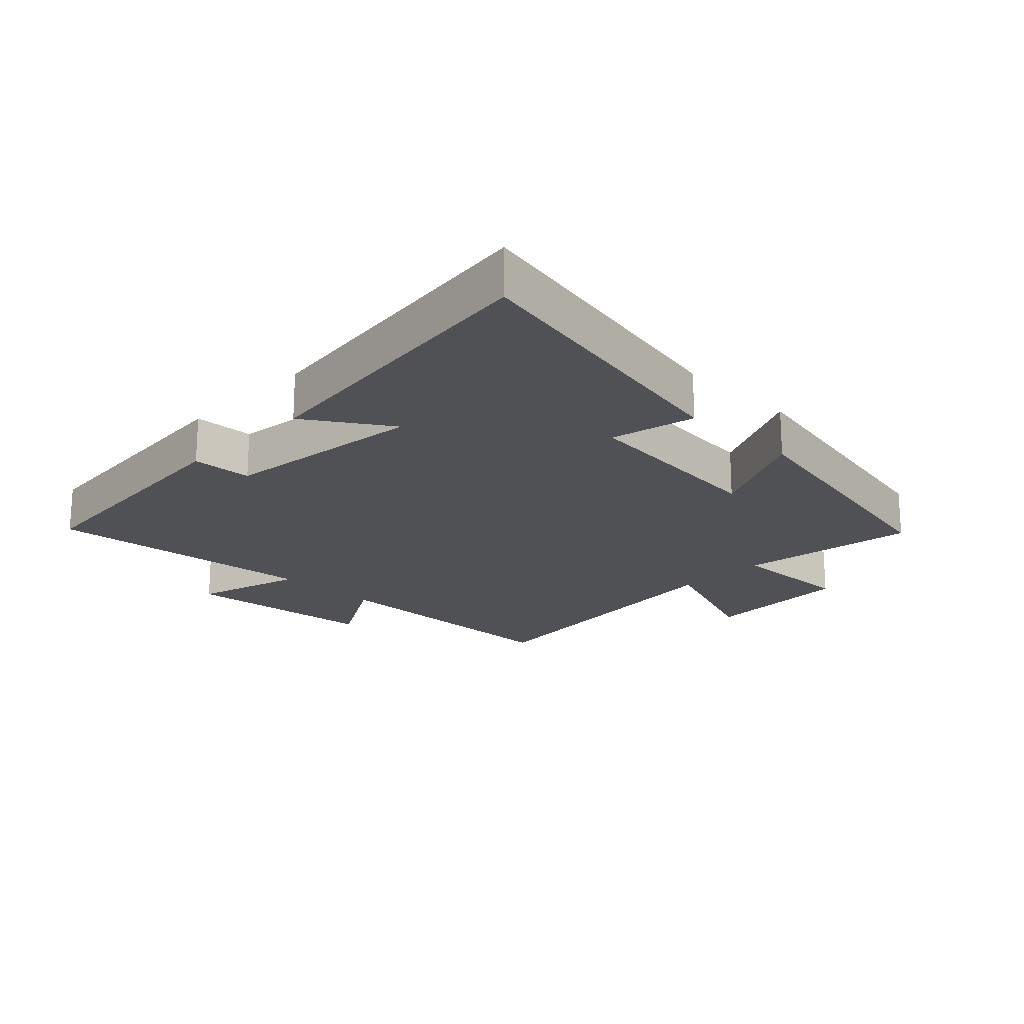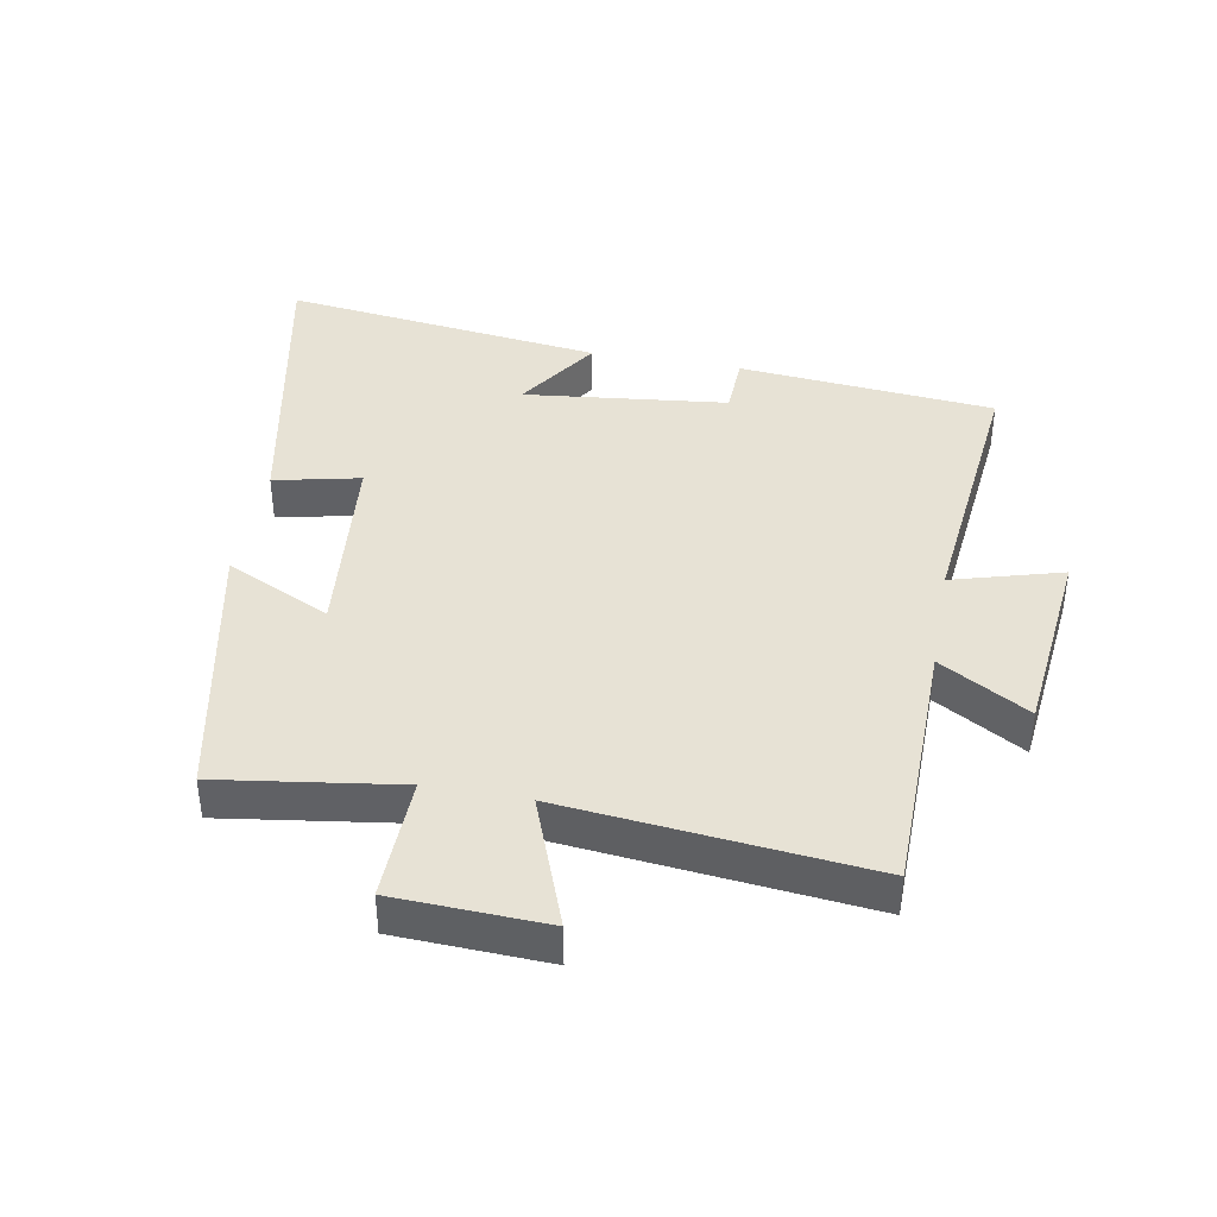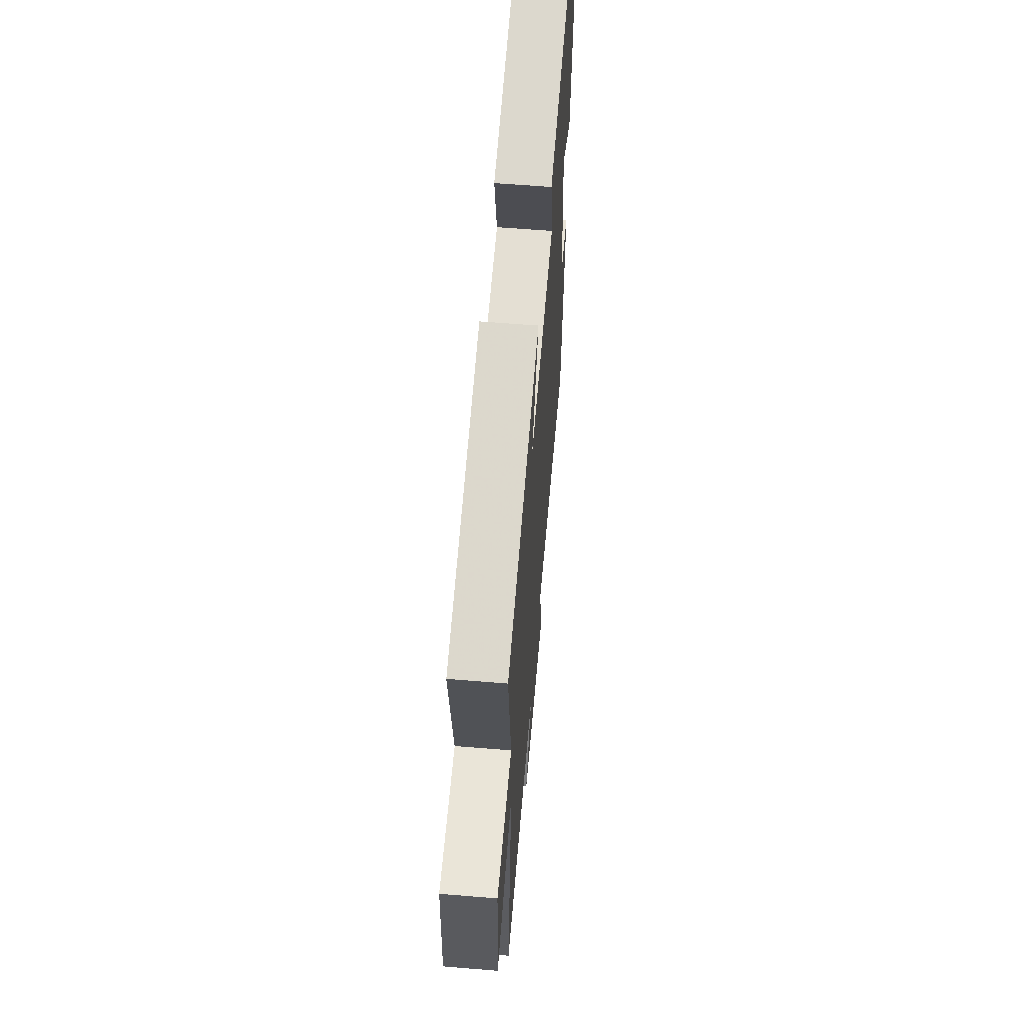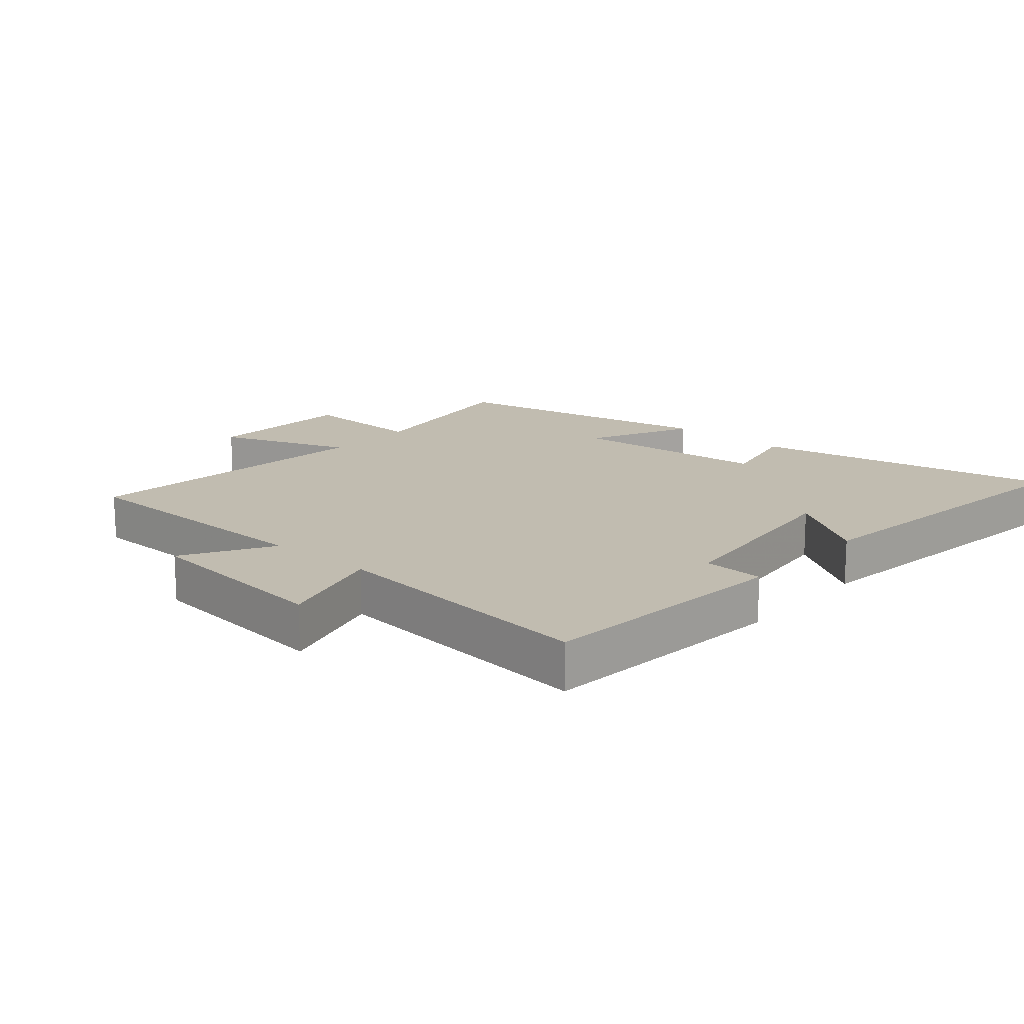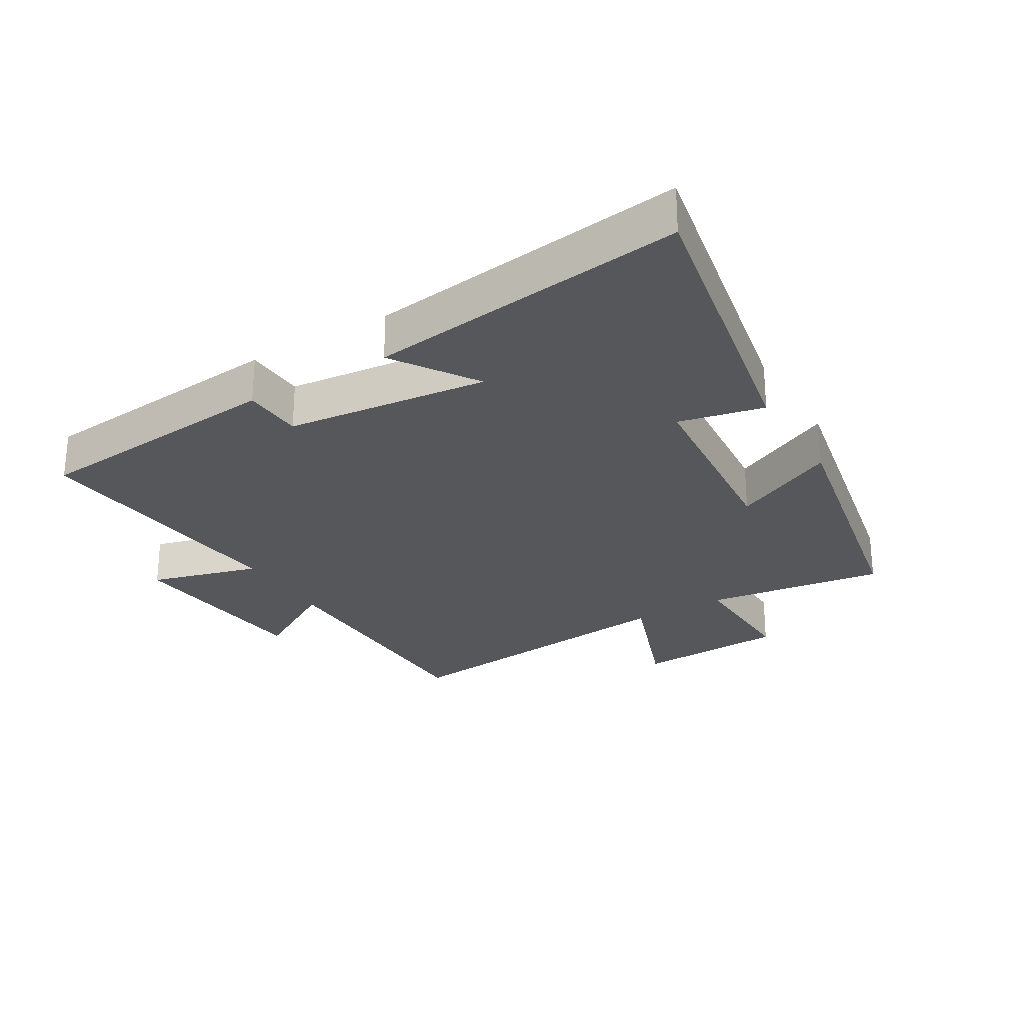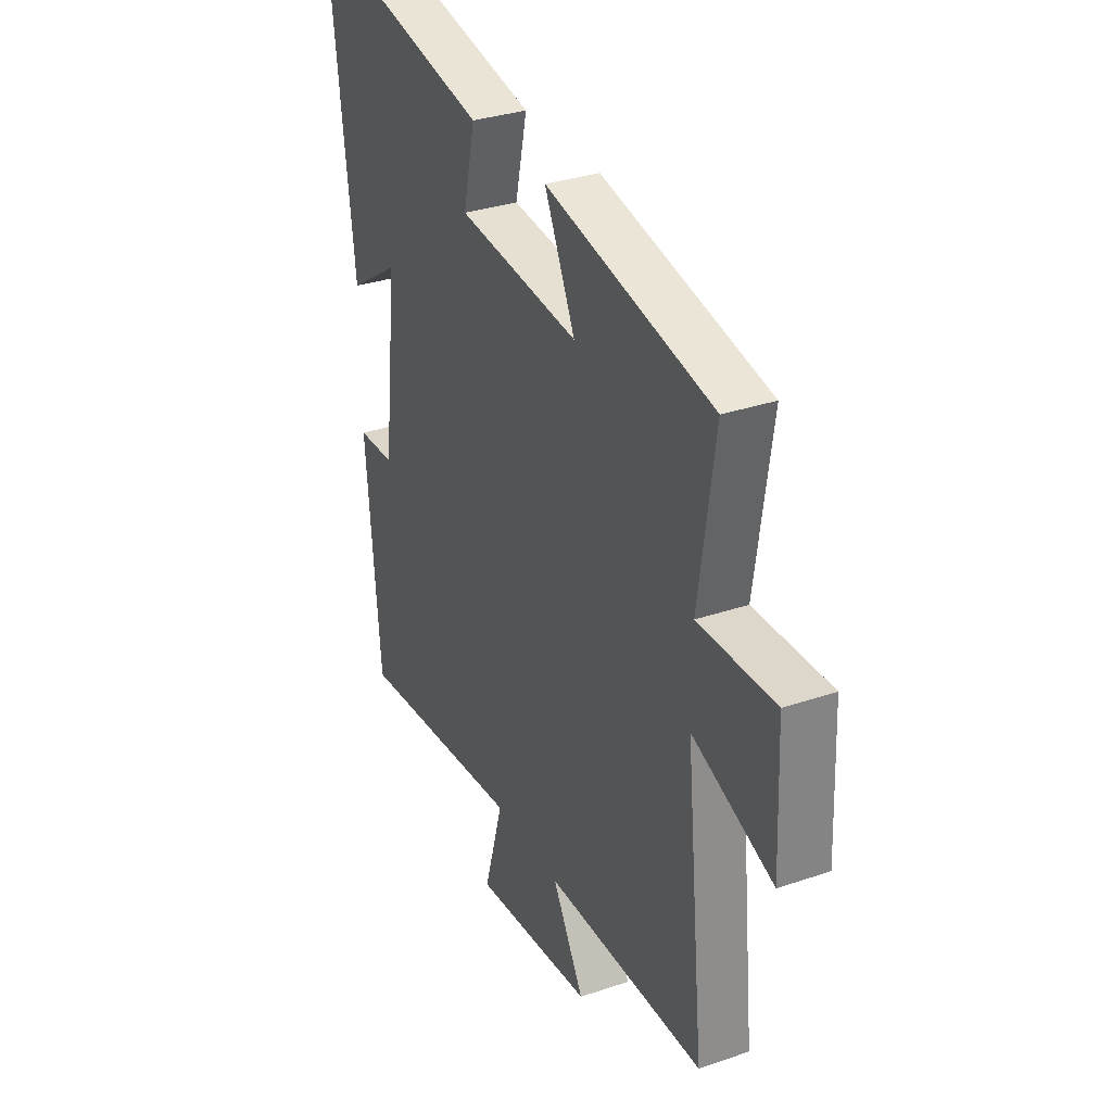
<metadata>
{"format":"obj","ext":"obj","renderer":"f3d","projection":"perspective","resolution":1024,"background":"white","views":[{"elev":-19.9,"azim":-44.4,"up":"+Y"},{"elev":40.2,"azim":100.4,"up":"+Y"},{"elev":61.0,"azim":94.8,"up":"+Z"},{"elev":16.4,"azim":-138.9,"up":"+Y"},{"elev":-26.9,"azim":-58.9,"up":"+Y"},{"elev":32.2,"azim":64.5,"up":"+Z"}]}
</metadata>
<code>
v -0.464 0.07 -0.544
v -0.5 0.07 -0.143
v -0.405 0.07 -0.139
v -0.369 0.07 0.179
v -0.5 0.07 0.093
v -0.563 0.07 0.595
v -0.087 0.07 0.5
v -0.117 0.07 0.366
v 0.193 0.07 0.336
v 0.115 0.07 0.5
v 0.541 0.07 0.413
v 0.5 0.07 0.132
v 0.695 0.07 0.137
v 0.705 0.07 -0.099
v 0.5 0.07 -0.022
v 0.548 0.07 -0.495
v 0.141 0.07 -0.5
v 0.222 0.07 -0.639
v -0.084 0.07 -0.671
v -0.035 0.07 -0.5
v -0.464 0 -0.544
v -0.5 0 -0.143
v -0.405 0 -0.139
v -0.369 0 0.179
v -0.5 0 0.093
v -0.563 0 0.595
v -0.087 0 0.5
v -0.117 0 0.366
v 0.193 0 0.336
v 0.115 0 0.5
v 0.541 0 0.413
v 0.5 0 0.132
v 0.695 0 0.137
v 0.705 0 -0.099
v 0.5 0 -0.022
v 0.548 0 -0.495
v 0.141 0 -0.5
v 0.222 0 -0.639
v -0.084 0 -0.671
v -0.035 0 -0.5
f 17 18 19 20
f 15 16 17 20
f 15 20 1
f 12 13 14 15
f 12 15 1
f 9 10 11 12
f 8 9 12 1
f 4 5 6 7
f 3 4 7 8
f 1 2 3
f 1 3 8
f 40 39 38 37
f 40 37 36 35
f 21 40 35
f 35 34 33 32
f 21 35 32
f 32 31 30 29
f 21 32 29 28
f 27 26 25 24
f 28 27 24 23
f 23 22 21
f 28 23 21
f 1 21 22 2
f 2 22 23 3
f 3 23 24 4
f 4 24 25 5
f 5 25 26 6
f 6 26 27 7
f 7 27 28 8
f 8 28 29 9
f 9 29 30 10
f 10 30 31 11
f 11 31 32 12
f 12 32 33 13
f 13 33 34 14
f 14 34 35 15
f 15 35 36 16
f 16 36 37 17
f 17 37 38 18
f 18 38 39 19
f 19 39 40 20
f 20 40 21 1

</code>
